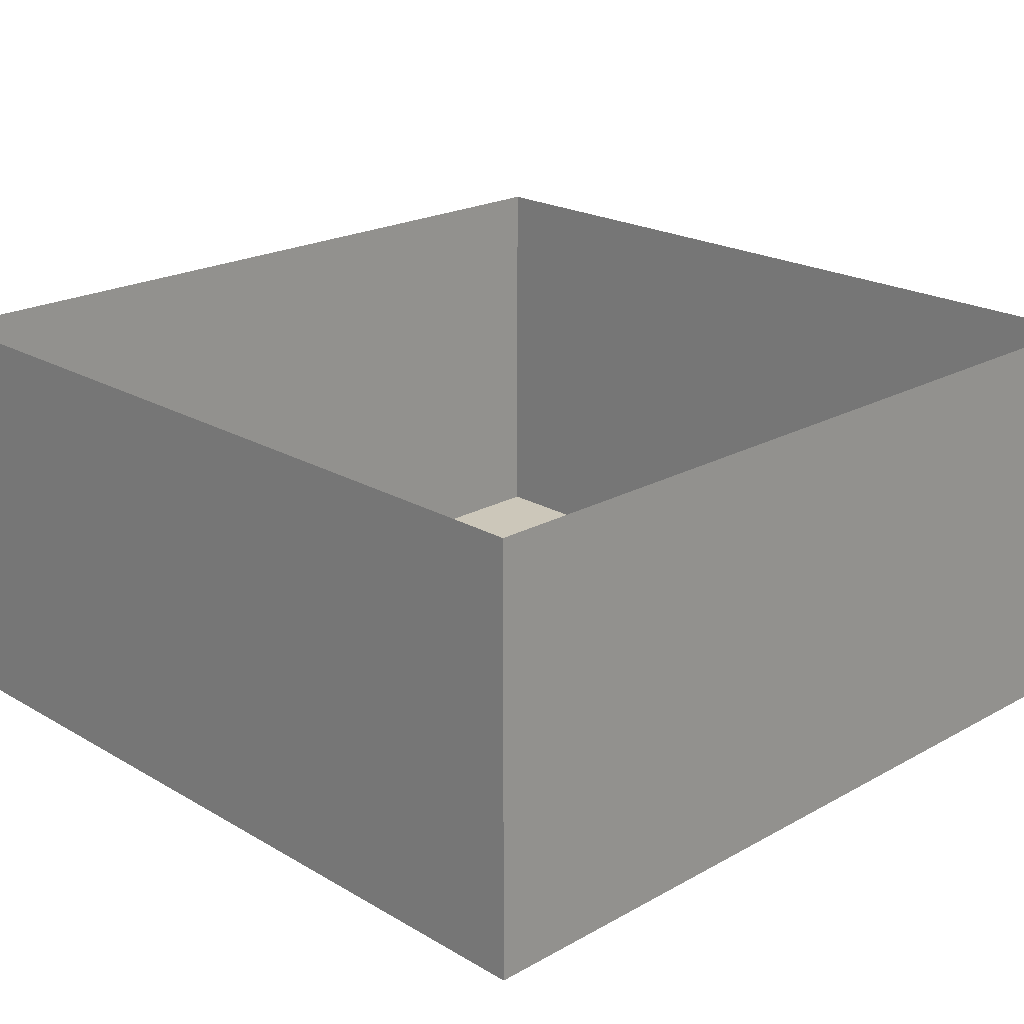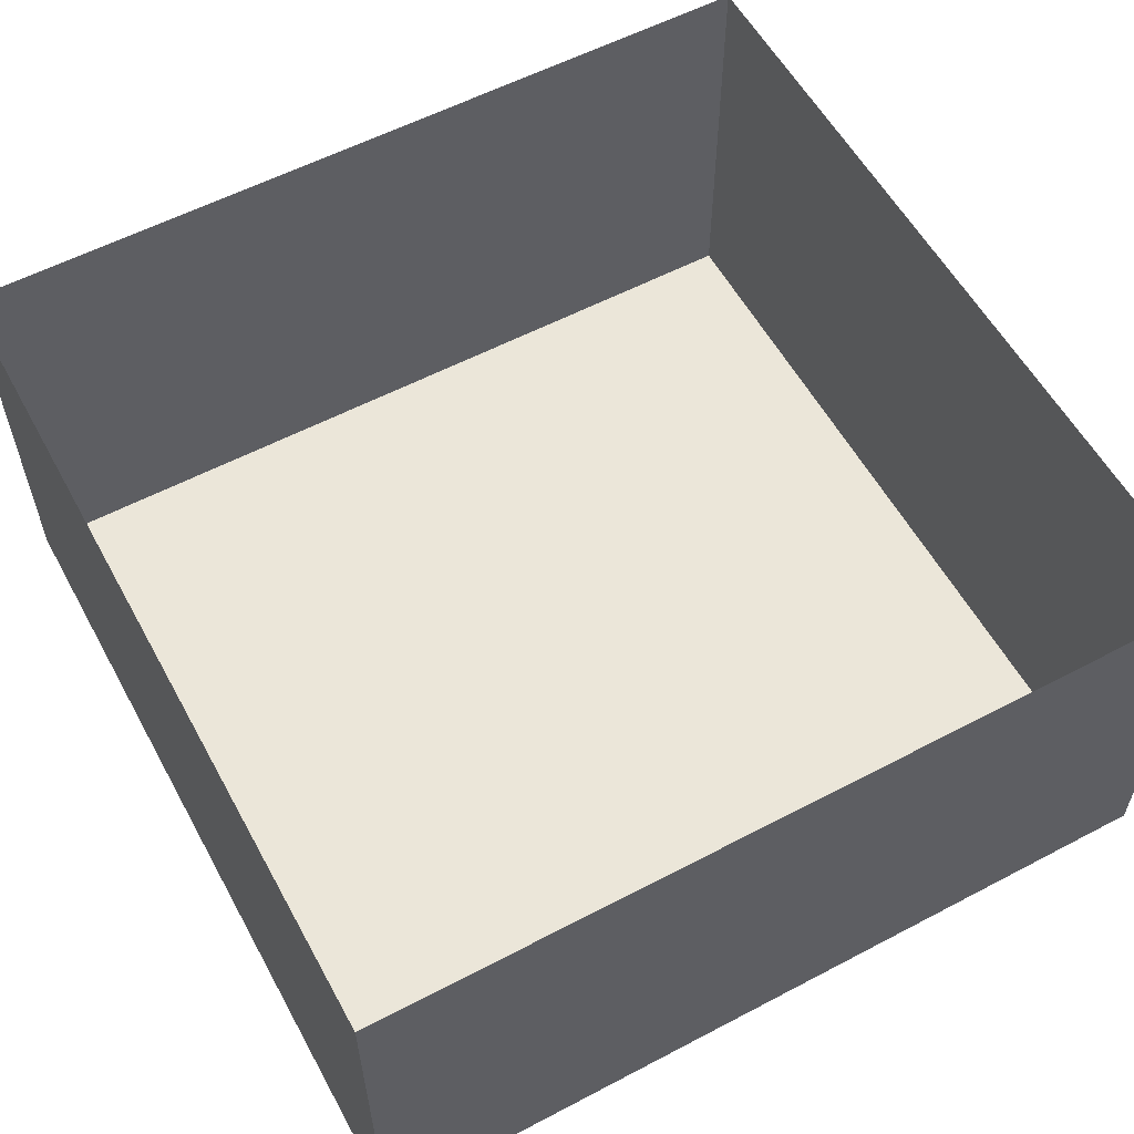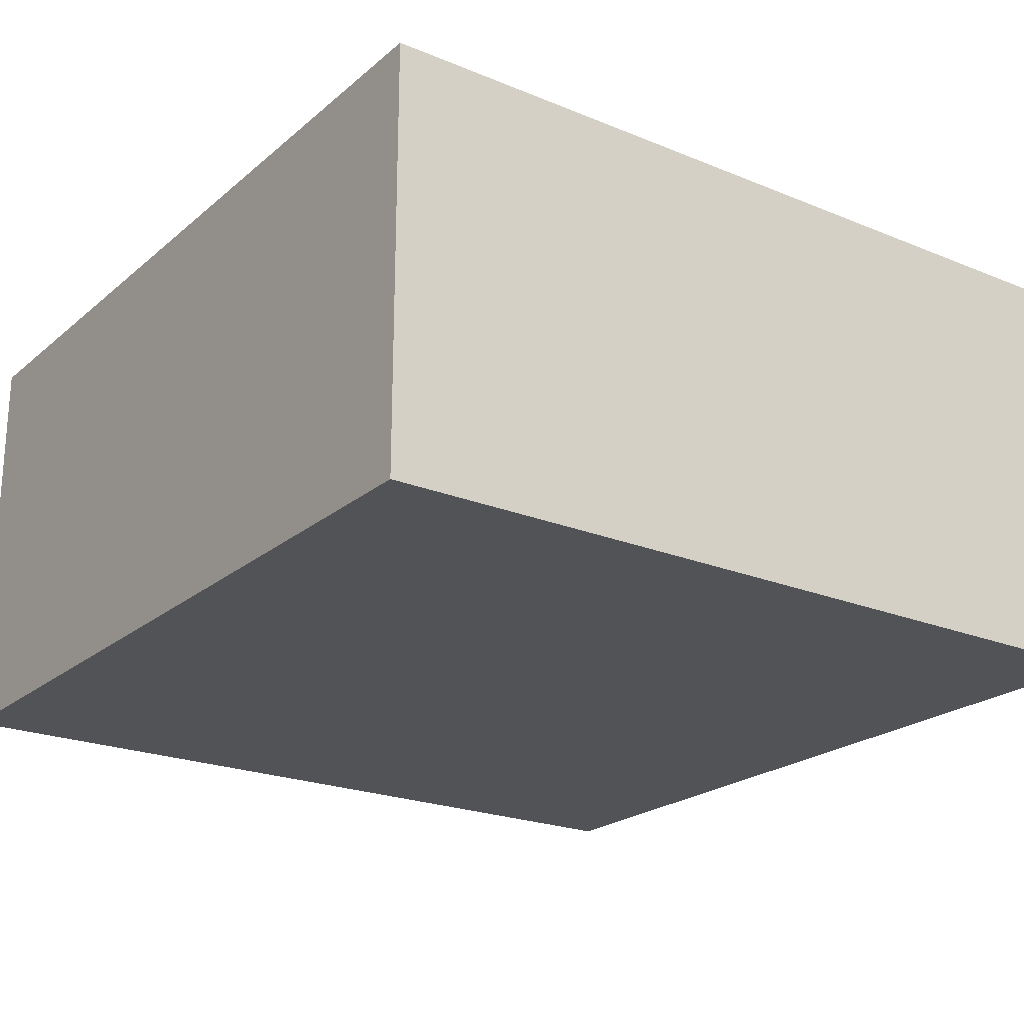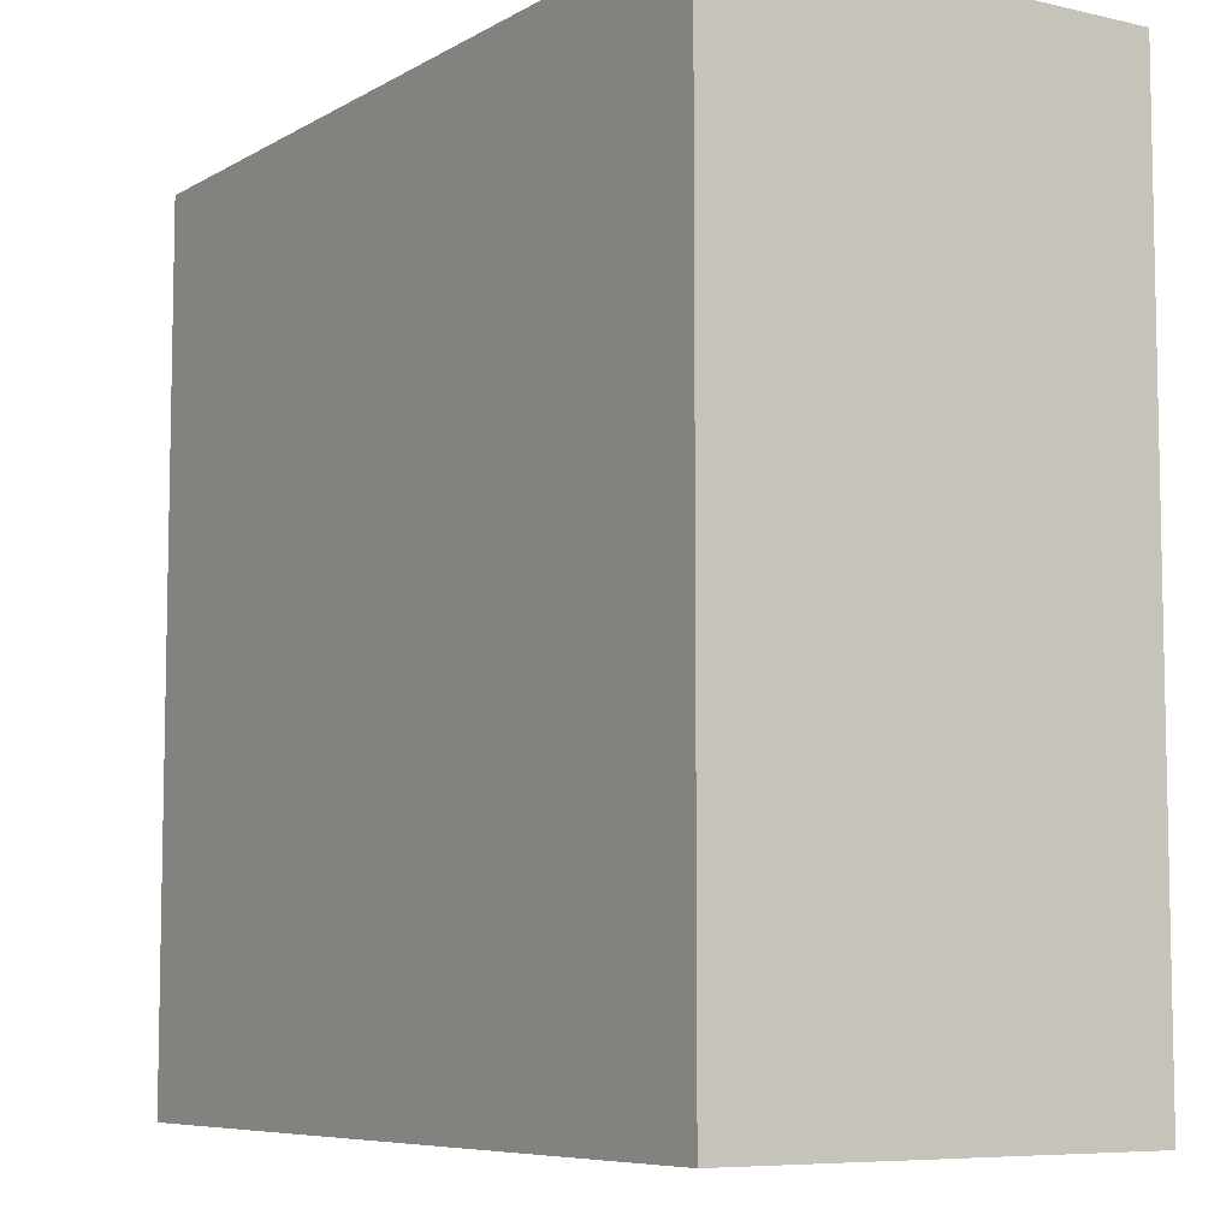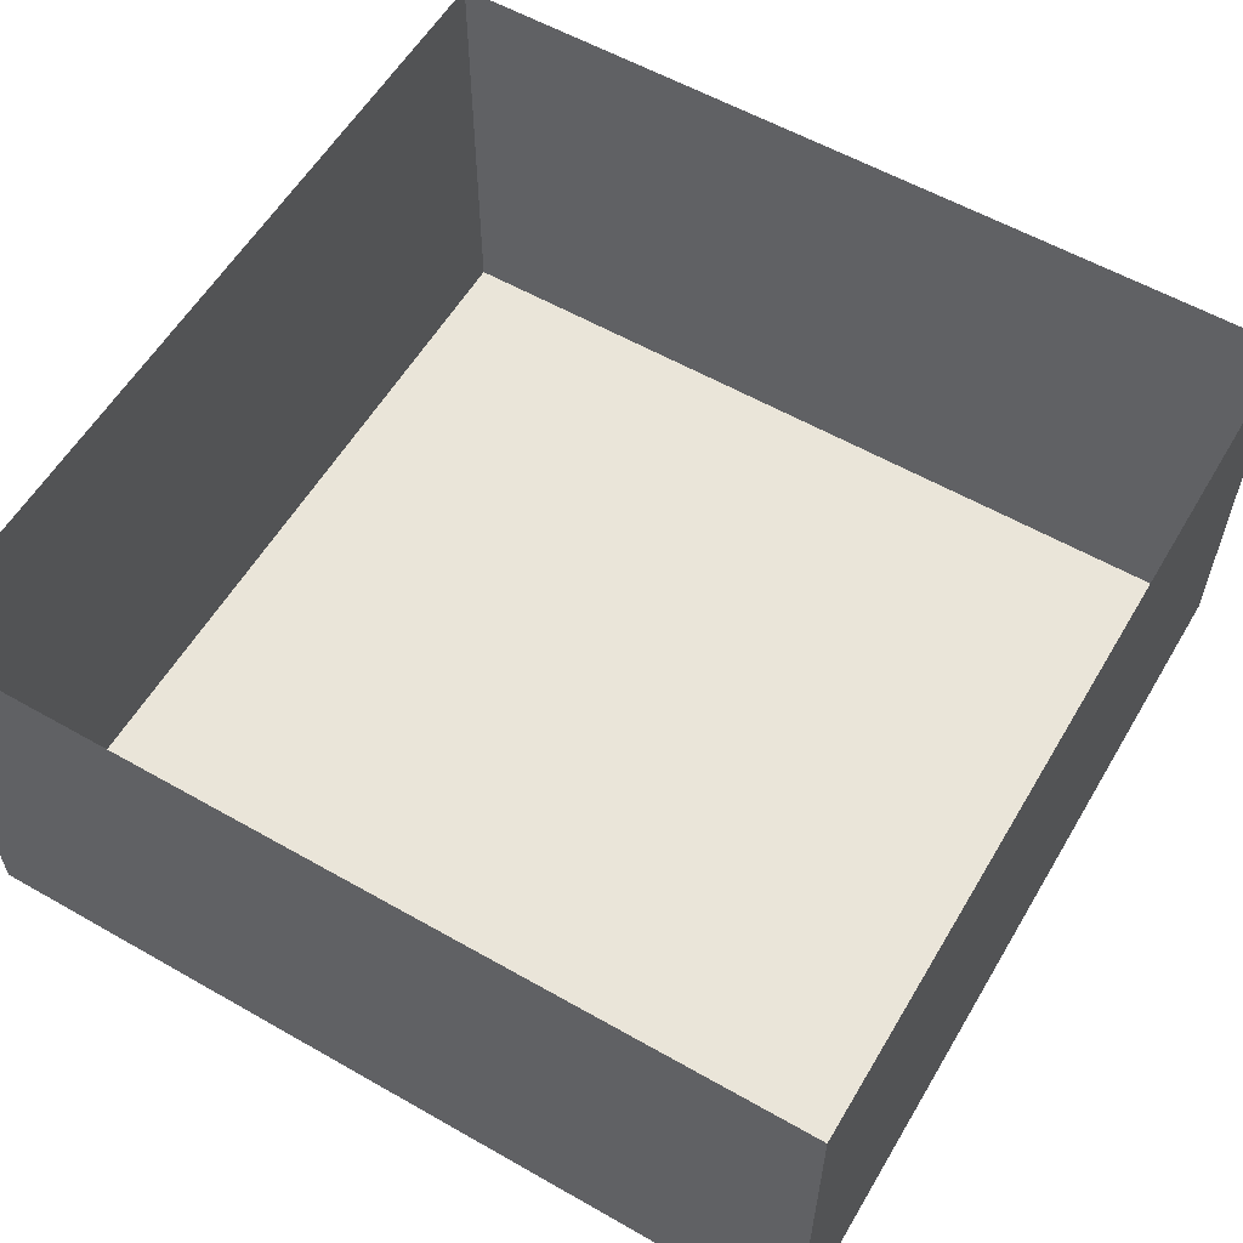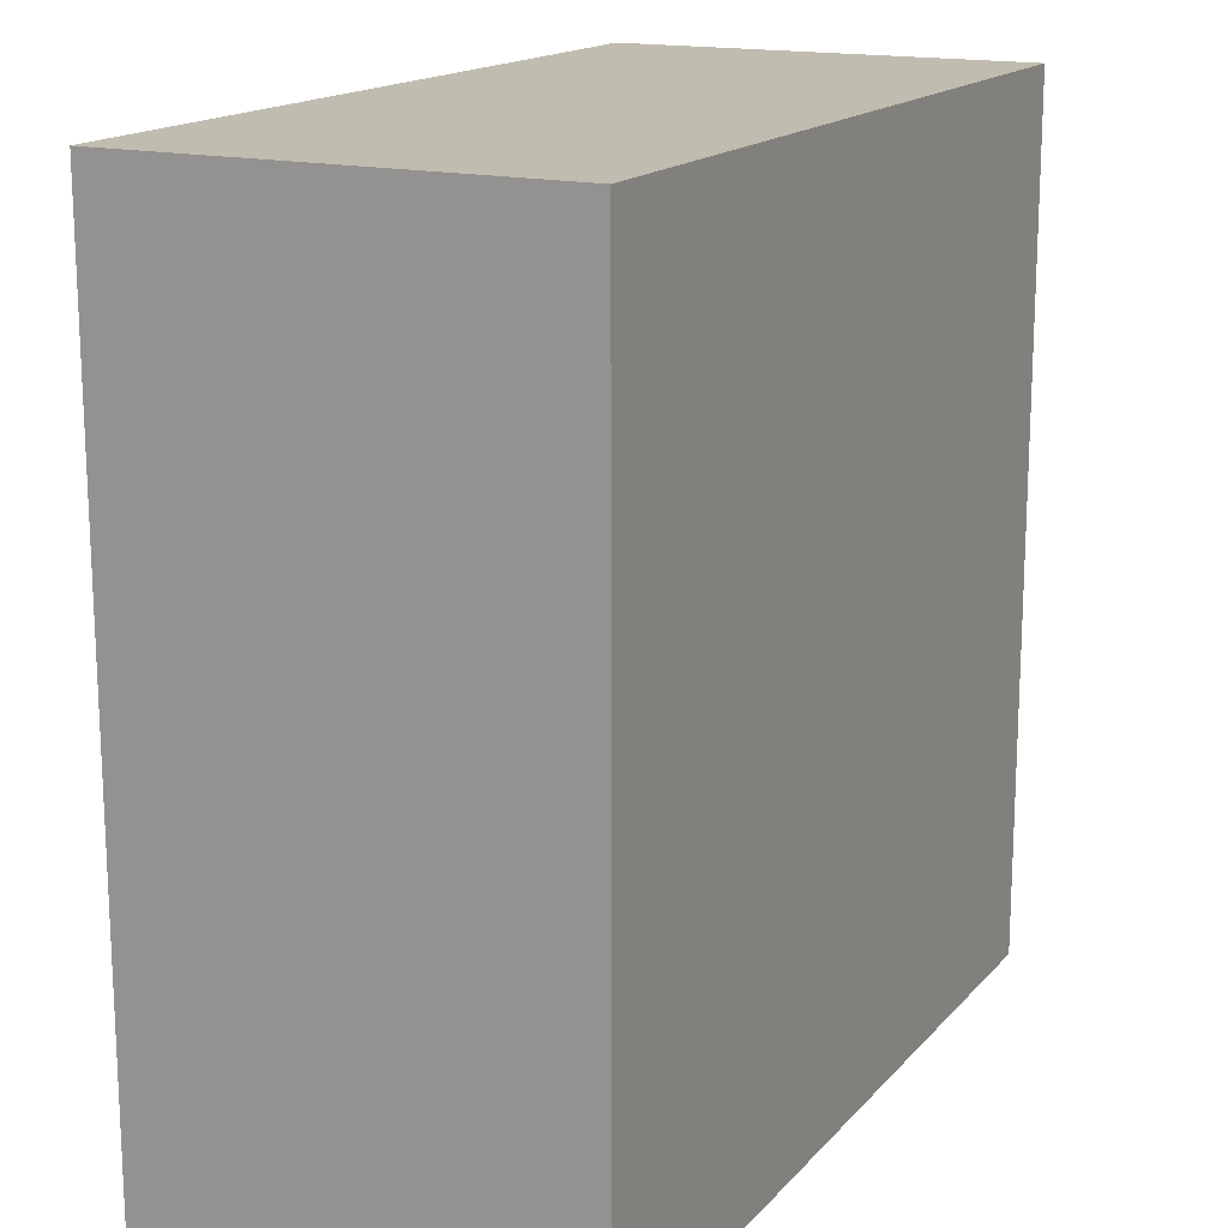
<metadata>
{"format":"obj","ext":"obj","renderer":"f3d","projection":"perspective","resolution":1024,"background":"white","views":[{"elev":21.4,"azim":-44.3,"up":"+Y"},{"elev":57.6,"azim":-118.6,"up":"+Y"},{"elev":-22.2,"azim":-35.4,"up":"+Y"},{"elev":-7.3,"azim":57.0,"up":"+Z"},{"elev":58.1,"azim":30.5,"up":"+Y"},{"elev":16.3,"azim":-63.2,"up":"+Z"}]}
</metadata>
<code>
o Cube
v -10 5 10
v -10 -5 10
v -10 5 -10
v -10 -5 -10
v 10 5 10
v 10 -5 10
v 10 5 -10
v 10 -5 -10
f 8 3 4
f 6 7 8
f 8 2 6
f 4 1 2
f 2 5 6
f 8 7 3
f 6 5 7
f 8 4 2
f 4 3 1
f 2 1 5

</code>
